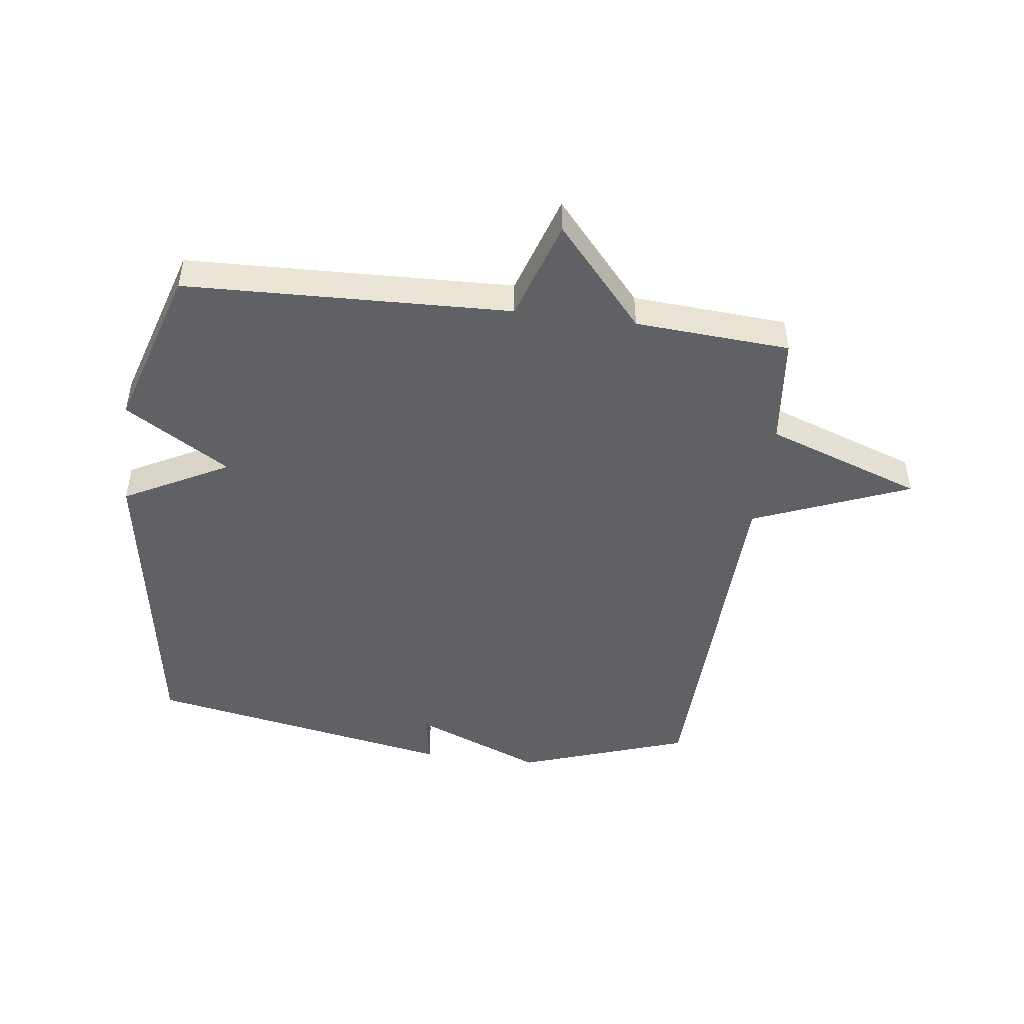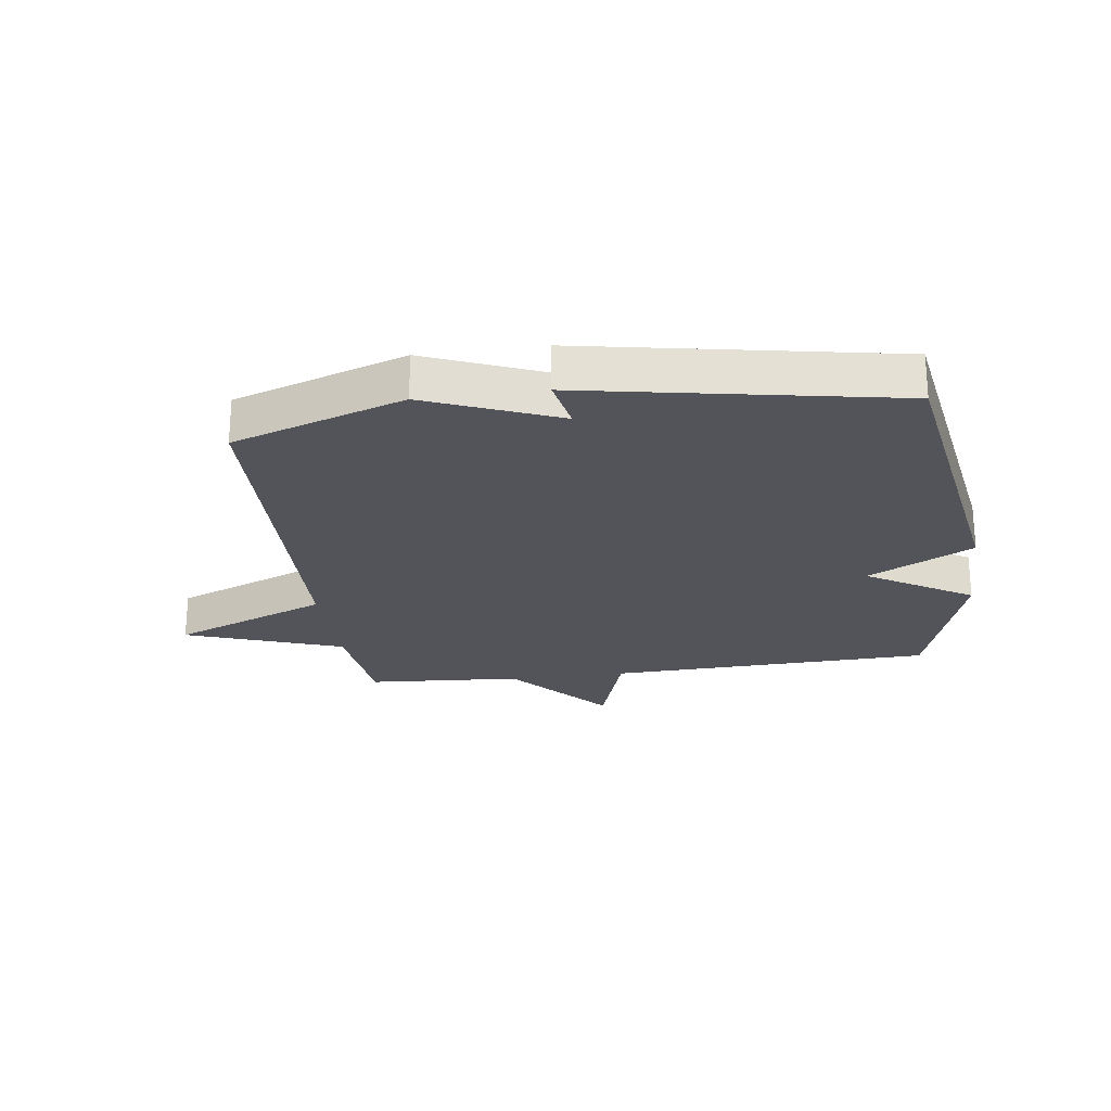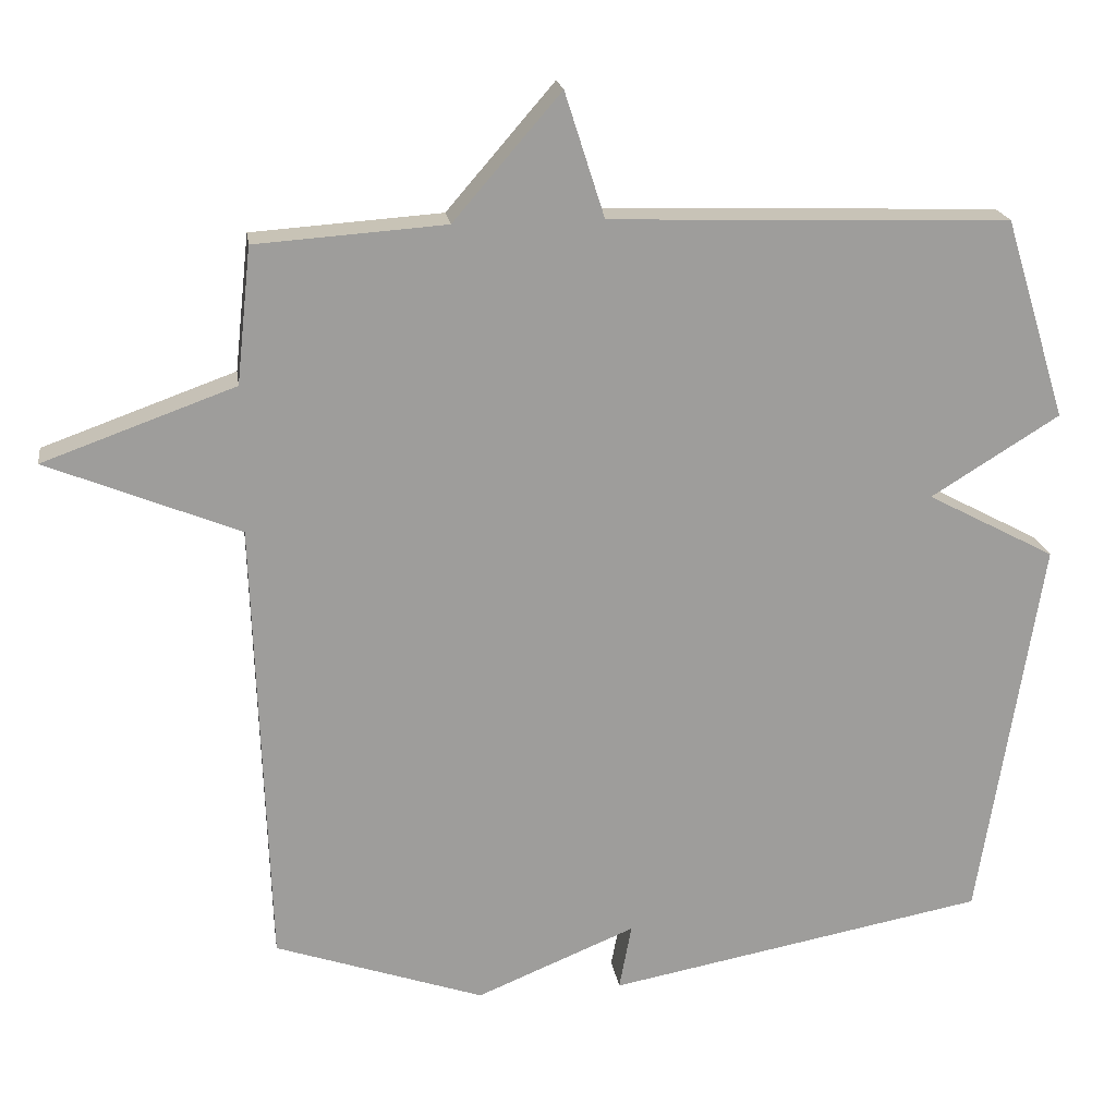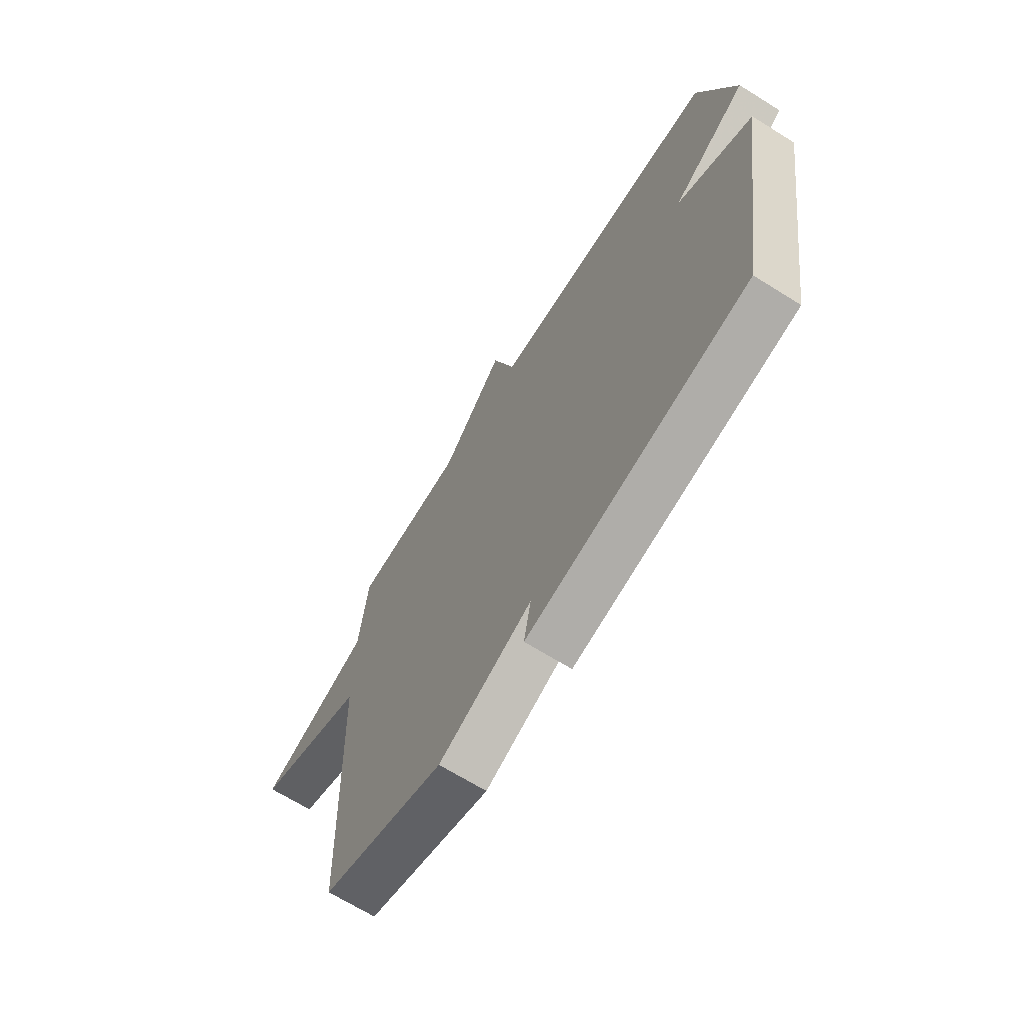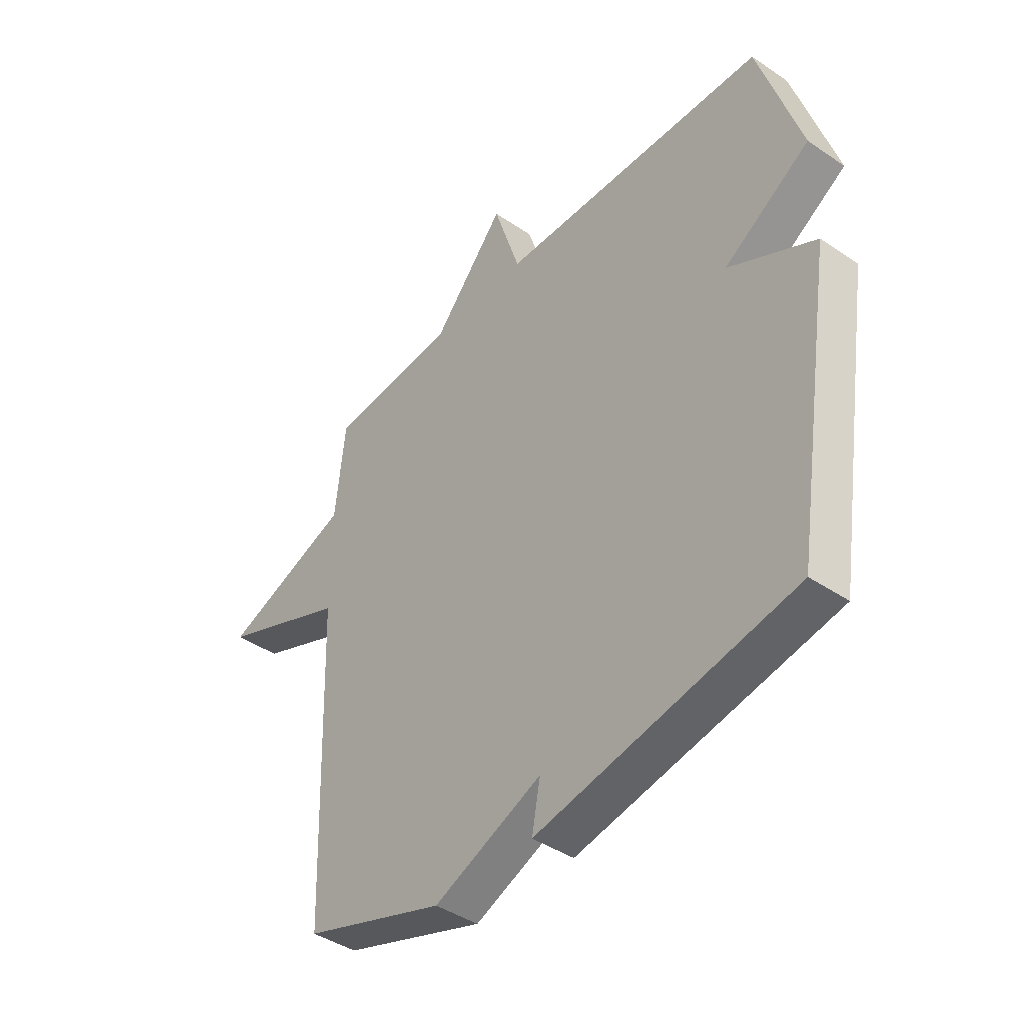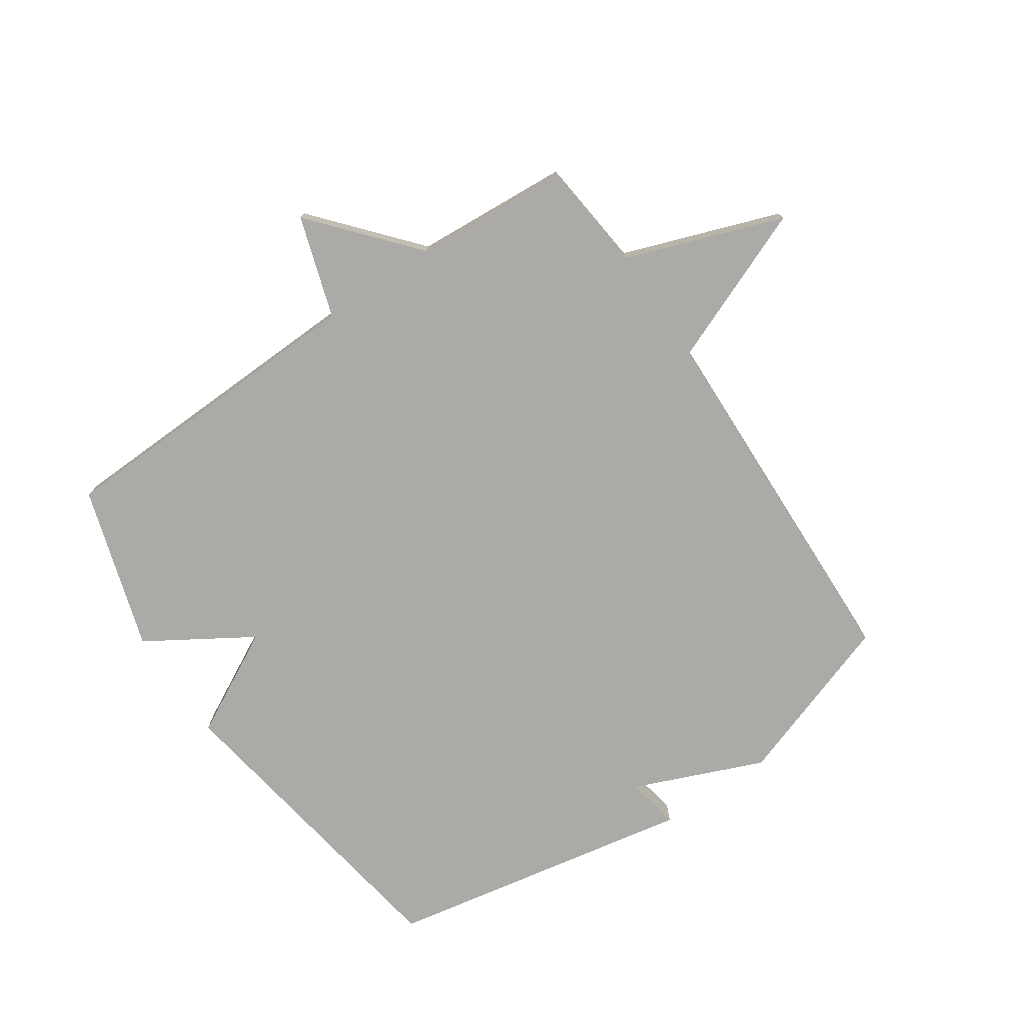
<metadata>
{"format":"obj","ext":"obj","renderer":"f3d","projection":"perspective","resolution":1024,"background":"white","views":[{"elev":-47.2,"azim":-7.3,"up":"+Y"},{"elev":-23.7,"azim":-172.1,"up":"+Y"},{"elev":19.7,"azim":171.8,"up":"+Z"},{"elev":-67.9,"azim":-122.0,"up":"+Z"},{"elev":-42.2,"azim":-129.1,"up":"+Z"},{"elev":-75.9,"azim":34.2,"up":"+Y"}]}
</metadata>
<code>
v -0.5 0.07 0.5
v 0.042 0.07 0.518
v 0.096 0.07 0.687
v 0.242 0.07 0.518
v 0.5 0.07 0.5
v 0.52 0.07 0.315
v 0.781 0.07 0.221
v 0.52 0.07 0.115
v 0.5 0.07 -0.5
v 0.215 0.07 -0.597
v -0.002 0.07 -0.507
v 0.015 0.07 -0.597
v -0.5 0.07 -0.5
v -0.584 0.07 0.028
v -0.41 0.07 0.12
v -0.584 0.07 0.228
v -0.5 0 0.5
v 0.042 0 0.518
v 0.096 0 0.687
v 0.242 0 0.518
v 0.5 0 0.5
v 0.52 0 0.315
v 0.781 0 0.221
v 0.52 0 0.115
v 0.5 0 -0.5
v 0.215 0 -0.597
v -0.002 0 -0.507
v 0.015 0 -0.597
v -0.5 0 -0.5
v -0.584 0 0.028
v -0.41 0 0.12
v -0.584 0 0.228
f 15 16 1 2
f 13 14 15
f 12 13 15
f 11 12 15
f 11 15 2
f 10 11 2
f 9 10 2
f 8 9 2
f 6 7 8
f 6 8 2
f 5 6 2
f 4 5 2
f 2 3 4
f 18 17 32 31
f 31 30 29
f 31 29 28
f 31 28 27
f 18 31 27
f 18 27 26
f 18 26 25
f 18 25 24
f 24 23 22
f 18 24 22
f 18 22 21
f 18 21 20
f 20 19 18
f 1 17 18 2
f 2 18 19 3
f 3 19 20 4
f 4 20 21 5
f 5 21 22 6
f 6 22 23 7
f 7 23 24 8
f 8 24 25 9
f 9 25 26 10
f 10 26 27 11
f 11 27 28 12
f 12 28 29 13
f 13 29 30 14
f 14 30 31 15
f 15 31 32 16
f 16 32 17 1

</code>
